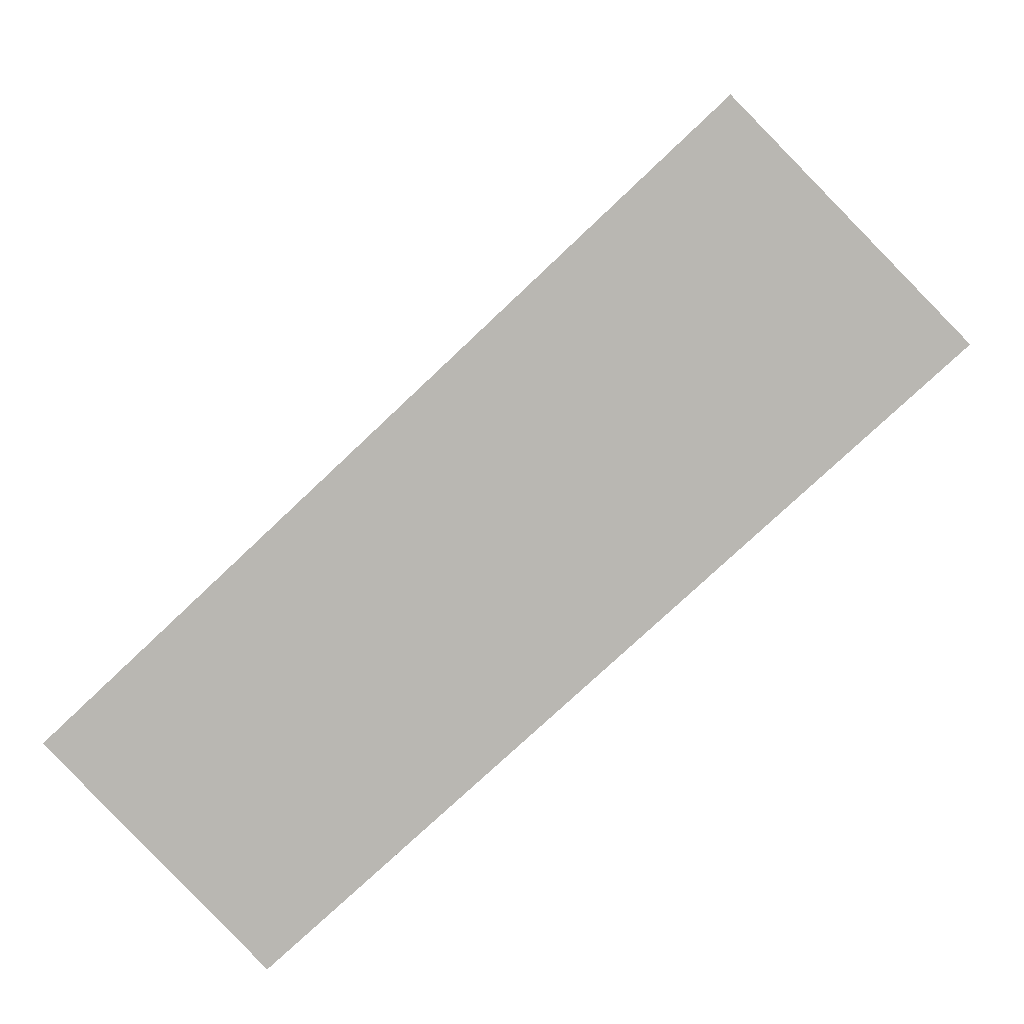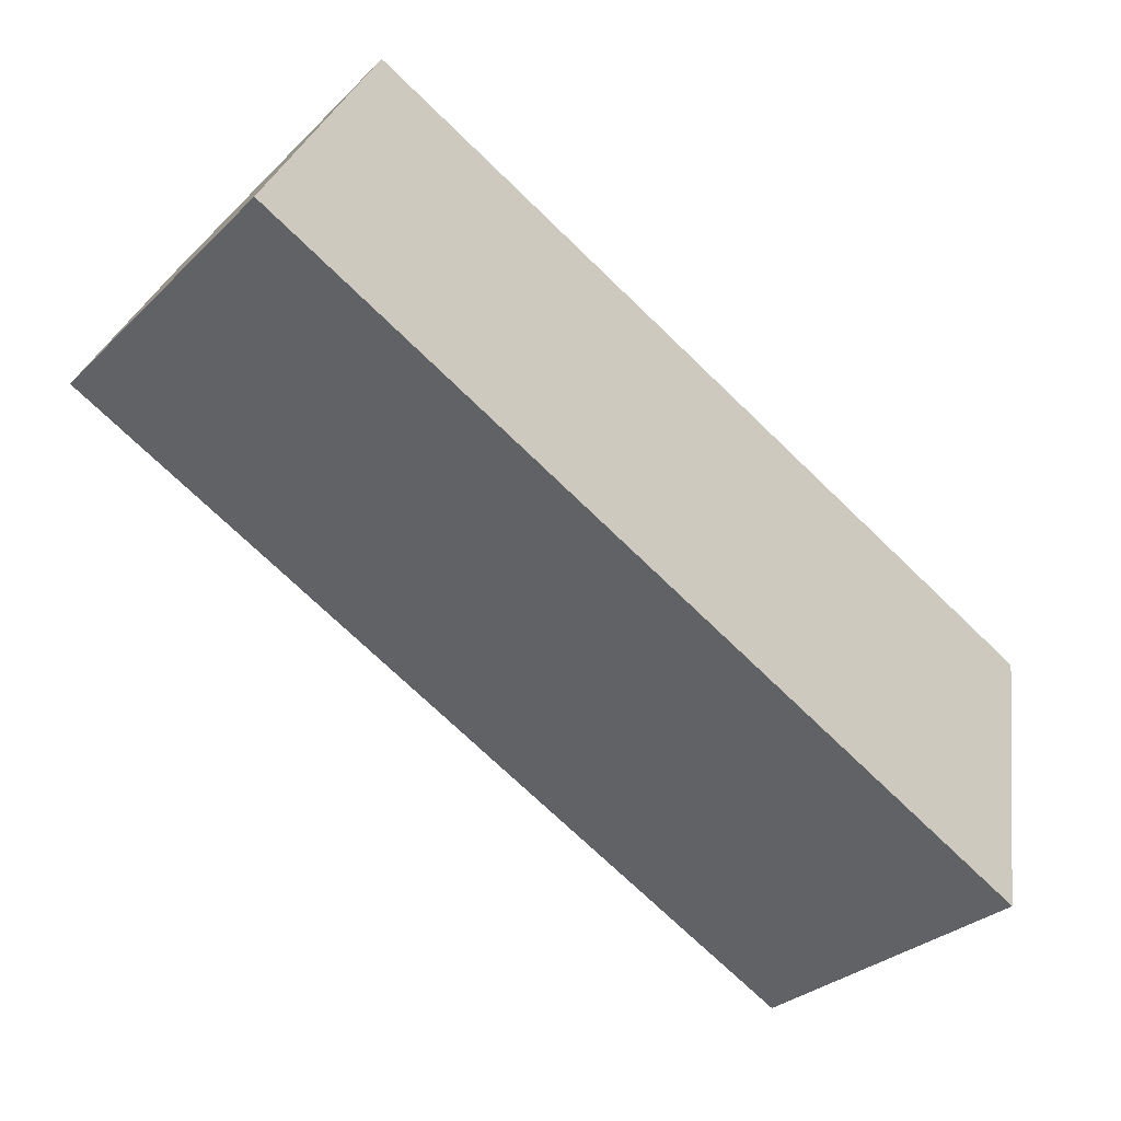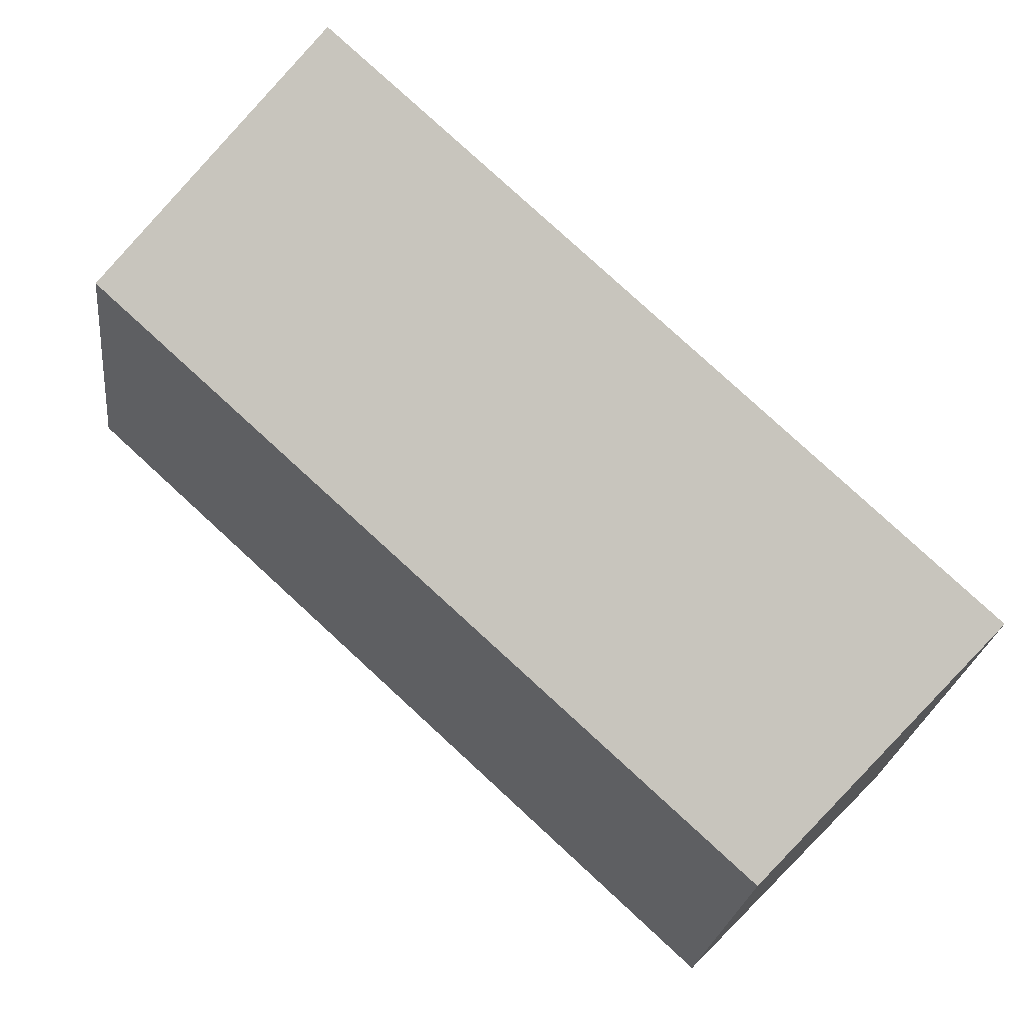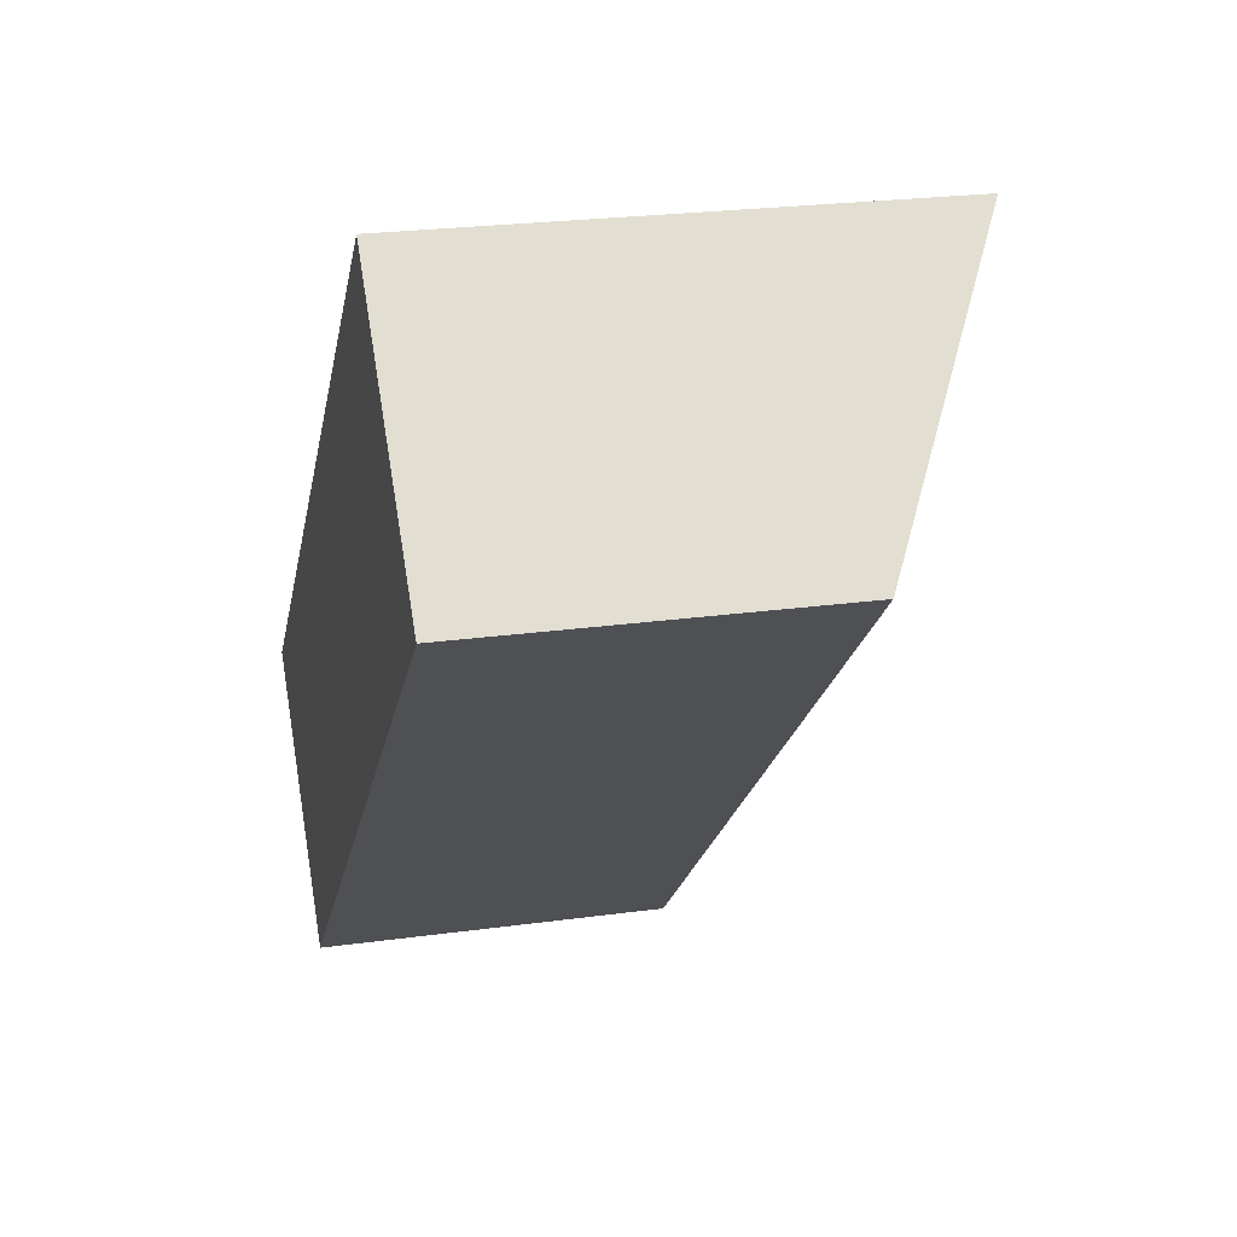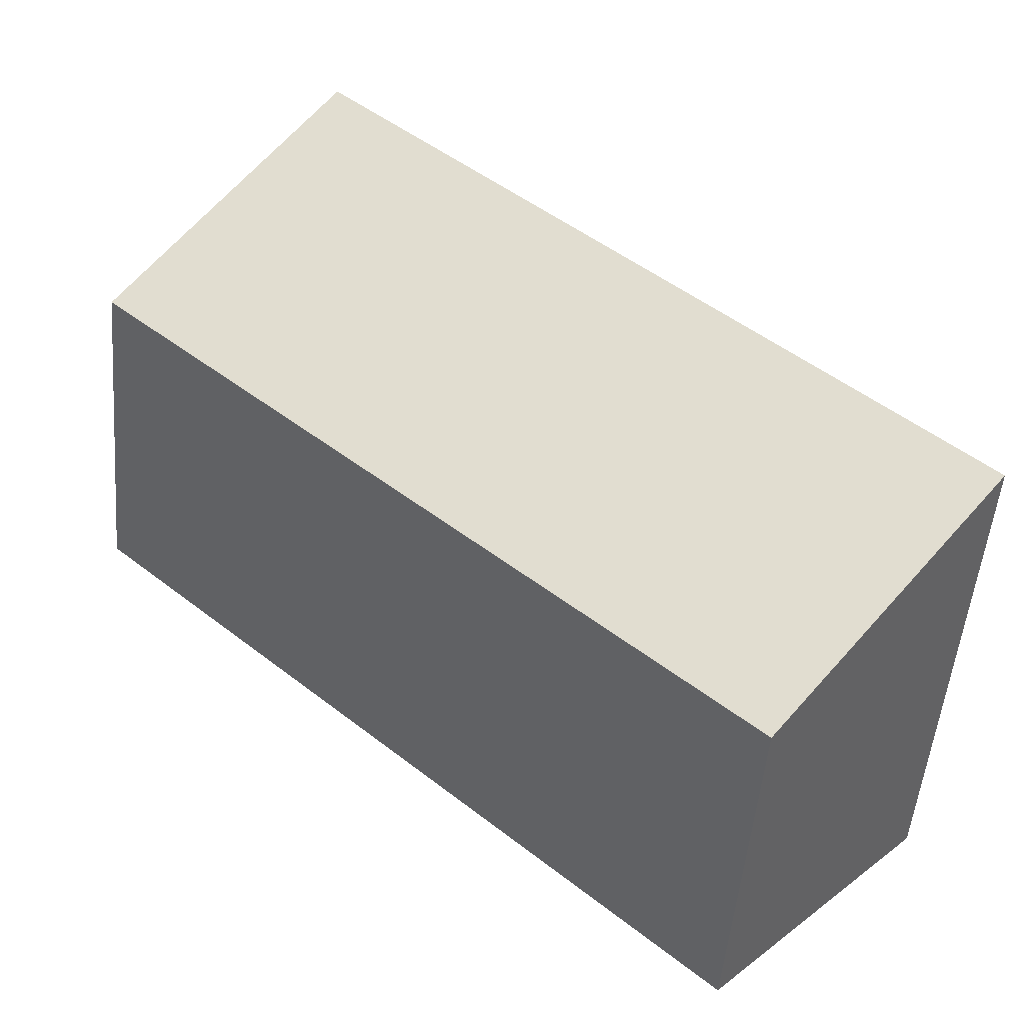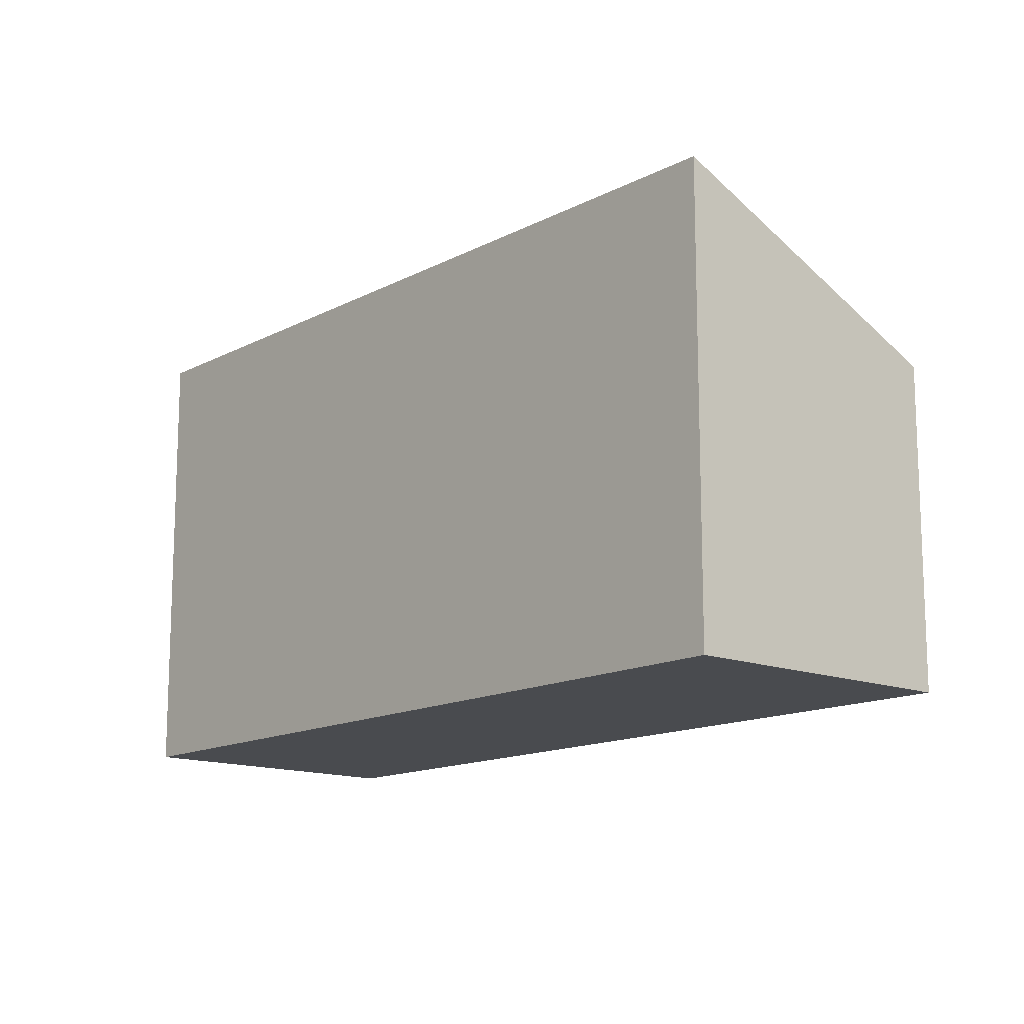
<metadata>
{"format":"obj","ext":"obj","renderer":"f3d","projection":"perspective","resolution":1024,"background":"white","views":[{"elev":7.2,"azim":3.5,"up":"+Z"},{"elev":23.9,"azim":-171.3,"up":"+Z"},{"elev":-23.6,"azim":173.5,"up":"+Z"},{"elev":23.4,"azim":76.8,"up":"+Z"},{"elev":-51.2,"azim":175.1,"up":"+Z"},{"elev":-14.2,"azim":5.3,"up":"+Y"}]}
</metadata>
<code>
v  2.148 3.424 -2.2
v  6.52 4.892 6.139
v  8.741 3.424 3.865
v  0 4.844 2.966e-16
v  8.741 -2.367e-16 3.865
v  2.148 1.347e-16 -2.2
v  0 0 0
v  6.52 -3.759e-16 6.139
g defaultobject
f 1 2 3
f 2 1 4
f 5 1 3
f 1 5 6
f 1 7 4
f 7 1 6
f 4 8 2
f 8 4 7
f 8 3 2
f 3 8 5
f 8 6 5
f 6 8 7

</code>
